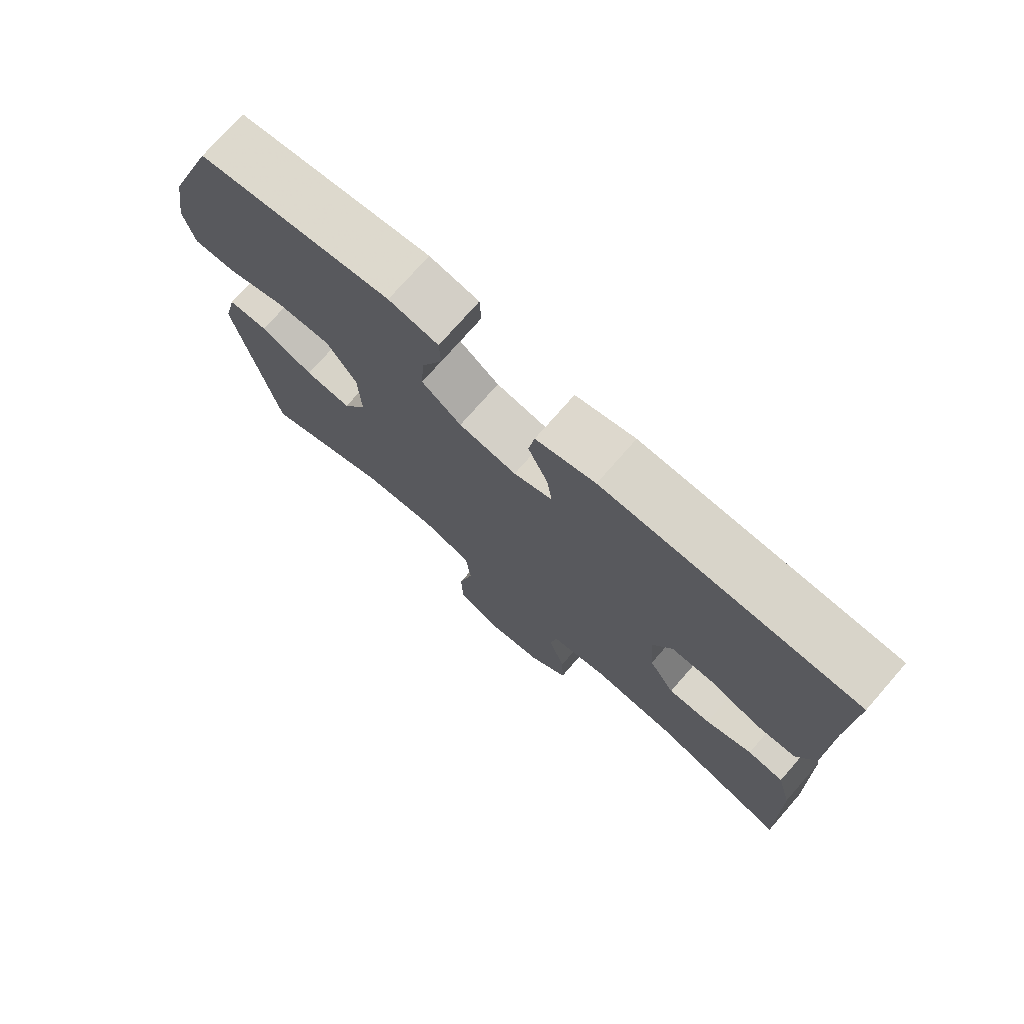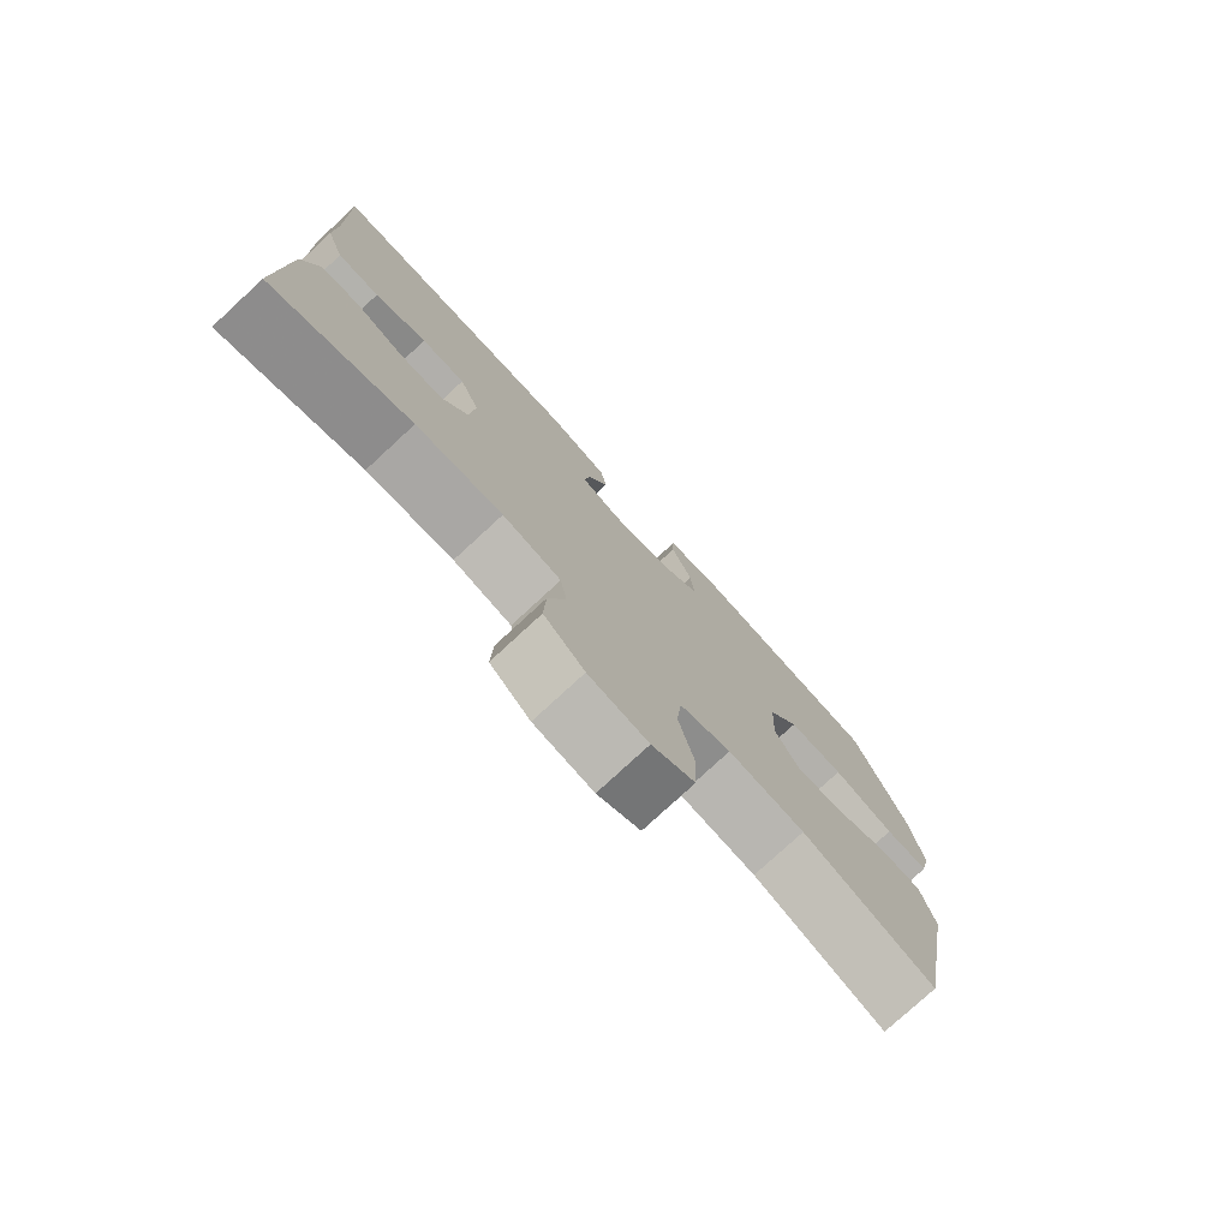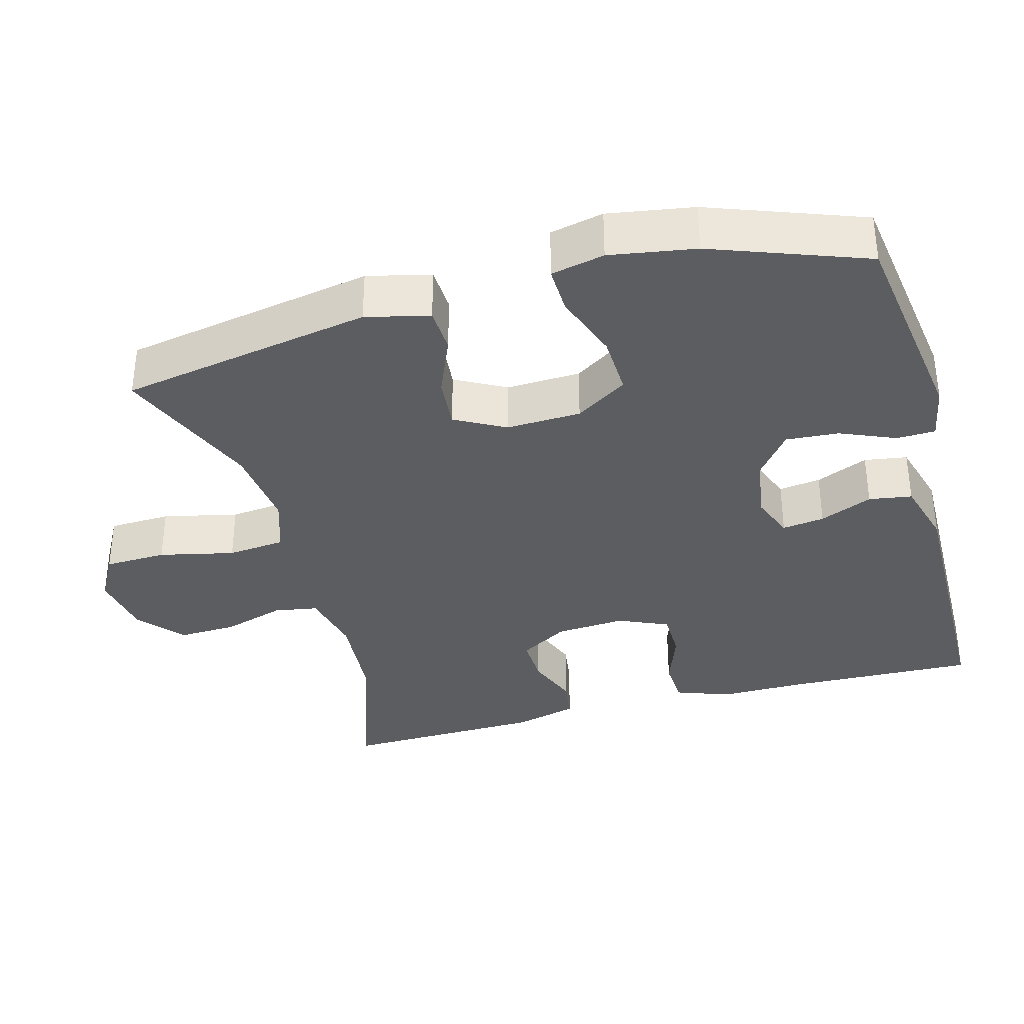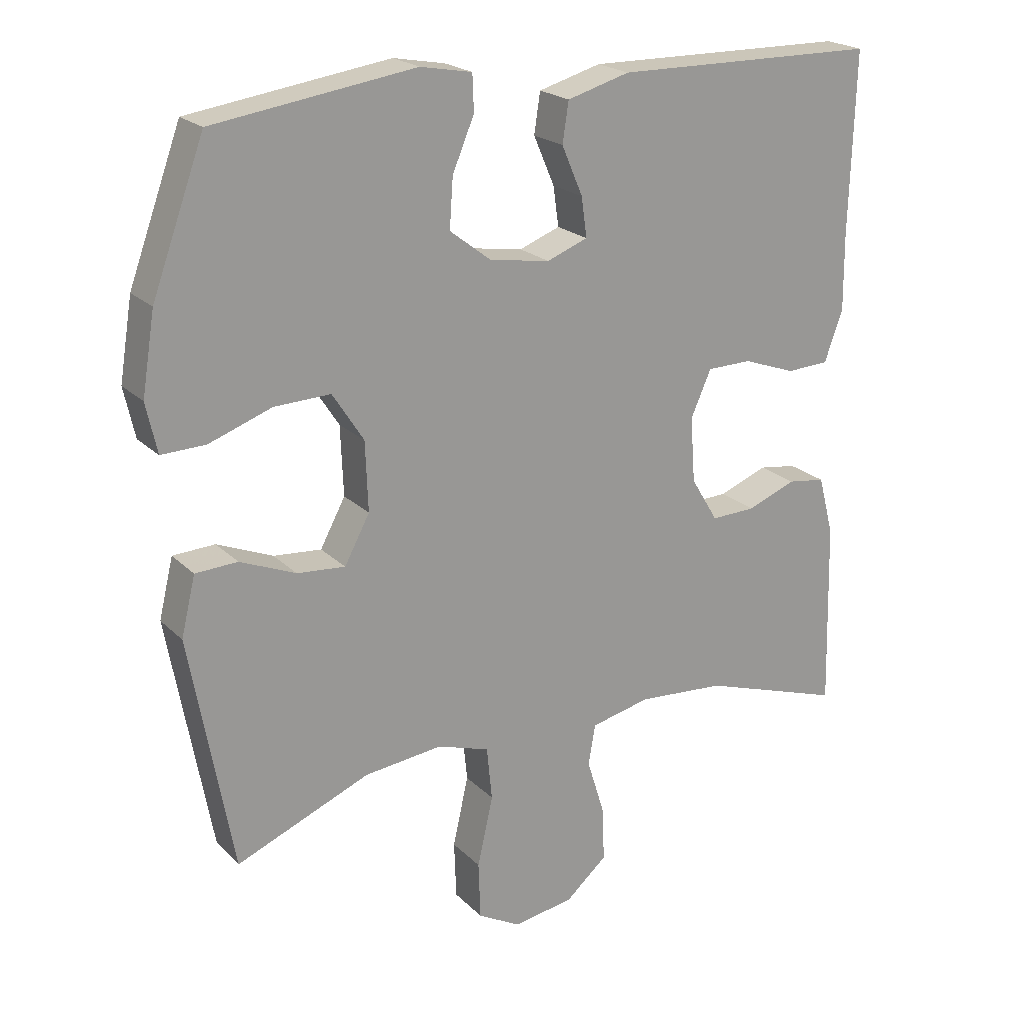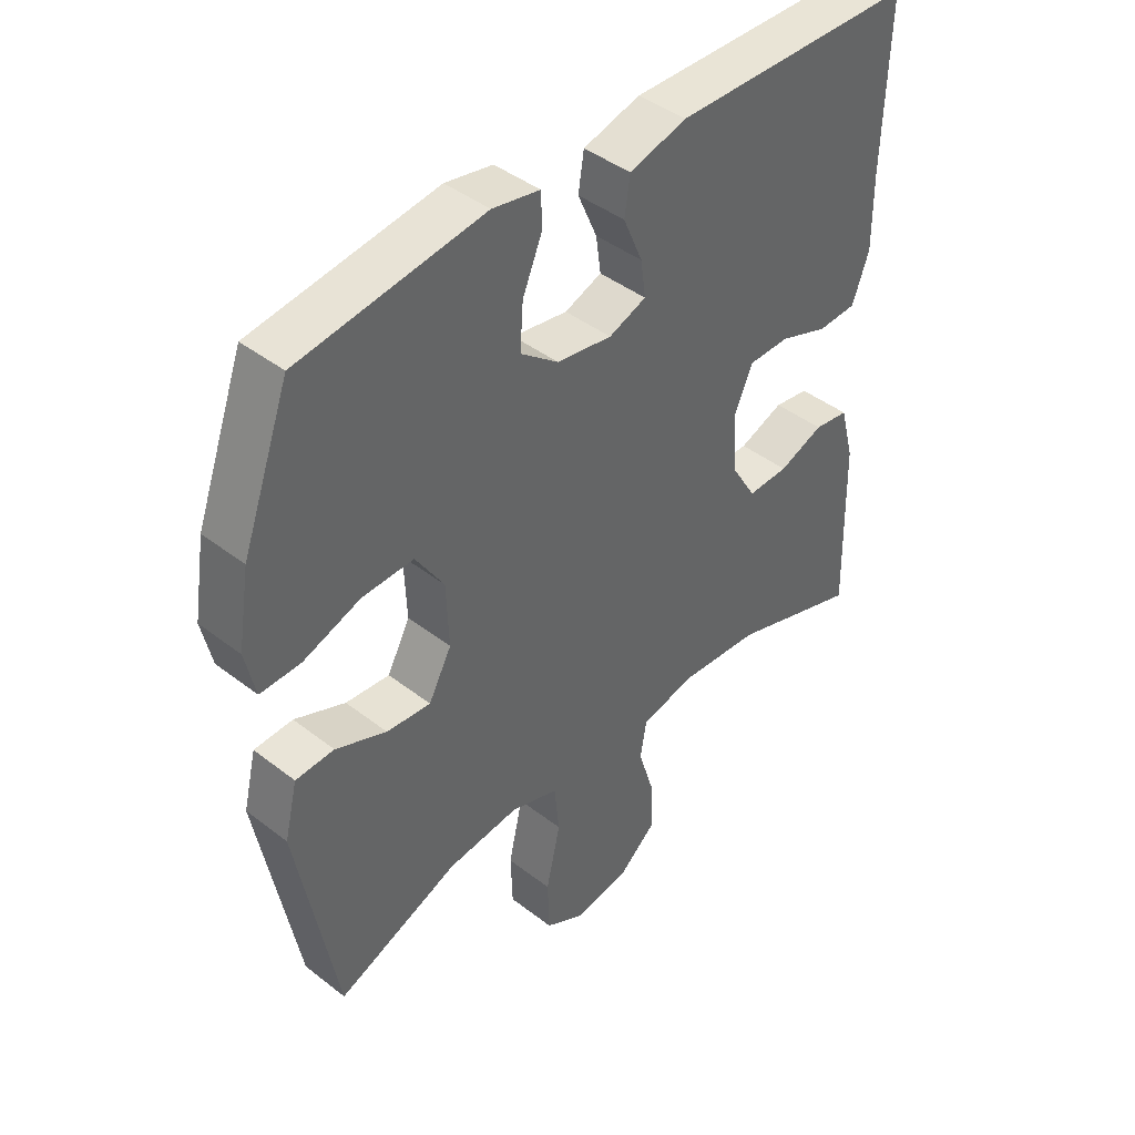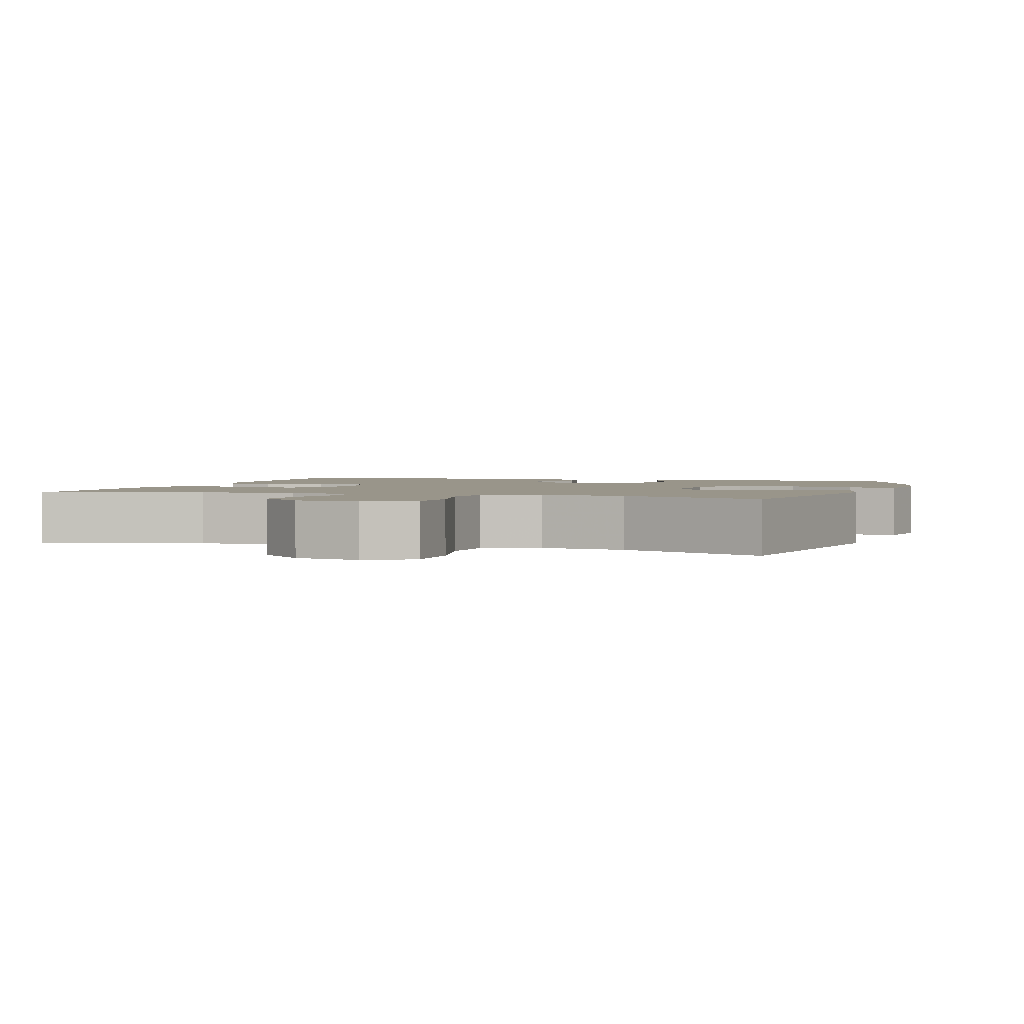
<metadata>
{"format":"obj","ext":"obj","renderer":"f3d","projection":"perspective","resolution":1024,"background":"white","views":[{"elev":74.8,"azim":41.2,"up":"+Z"},{"elev":-77.7,"azim":132.7,"up":"+Z"},{"elev":-35.4,"azim":-74.8,"up":"+Y"},{"elev":21.3,"azim":-31.4,"up":"+Z"},{"elev":42.7,"azim":-47.3,"up":"+Z"},{"elev":2.1,"azim":-162.4,"up":"+Y"}]}
</metadata>
<code>
v -0.5 0.07 -0.5
v -0.563 0.07 -0.154
v -0.542 0.07 -0.067
v -0.48 0.07 -0.064
v -0.398 0.07 -0.098
v -0.327 0.07 -0.104
v -0.29 0.07 -0.035
v -0.294 0.07 0.067
v -0.34 0.07 0.138
v -0.423 0.07 0.135
v -0.515 0.07 0.102
v -0.58 0.07 0.1
v -0.596 0.07 0.173
v -0.577 0.07 0.29
v -0.5 0.07 0.5
v -0.204 0.07 0.543
v -0.128 0.07 0.529
v -0.126 0.07 0.476
v -0.158 0.07 0.4
v -0.163 0.07 0.328
v -0.102 0.07 0.281
v -0.013 0.07 0.267
v 0.047 0.07 0.29
v 0.039 0.07 0.348
v 0.008 0.07 0.42
v 0.017 0.07 0.479
v 0.109 0.07 0.505
v 0.5 0.07 0.5
v 0.492 0.07 0.236
v 0.493 0.07 0.122
v 0.466 0.07 0.047
v 0.403 0.07 0.044
v 0.325 0.07 0.072
v 0.259 0.07 0.071
v 0.229 0.07 0.003
v 0.236 0.07 -0.093
v 0.276 0.07 -0.159
v 0.342 0.07 -0.157
v 0.414 0.07 -0.129
v 0.47 0.07 -0.137
v 0.493 0.07 -0.224
v 0.5 0.07 -0.5
v 0.29 0.07 -0.431
v 0.16 0.07 -0.421
v 0.072 0.07 -0.441
v 0.062 0.07 -0.501
v 0.088 0.07 -0.585
v 0.091 0.07 -0.665
v 0.03 0.07 -0.718
v -0.059 0.07 -0.733
v -0.123 0.07 -0.698
v -0.126 0.07 -0.613
v -0.103 0.07 -0.51
v -0.111 0.07 -0.431
v -0.188 0.07 -0.406
v -0.303 0.07 -0.419
v -0.5 0 -0.5
v -0.563 0 -0.154
v -0.542 0 -0.067
v -0.48 0 -0.064
v -0.398 0 -0.098
v -0.327 0 -0.104
v -0.29 0 -0.035
v -0.294 0 0.067
v -0.34 0 0.138
v -0.423 0 0.135
v -0.515 0 0.102
v -0.58 0 0.1
v -0.596 0 0.173
v -0.577 0 0.29
v -0.5 0 0.5
v -0.204 0 0.543
v -0.128 0 0.529
v -0.126 0 0.476
v -0.158 0 0.4
v -0.163 0 0.328
v -0.102 0 0.281
v -0.013 0 0.267
v 0.047 0 0.29
v 0.039 0 0.348
v 0.008 0 0.42
v 0.017 0 0.479
v 0.109 0 0.505
v 0.5 0 0.5
v 0.492 0 0.236
v 0.493 0 0.122
v 0.466 0 0.047
v 0.403 0 0.044
v 0.325 0 0.072
v 0.259 0 0.071
v 0.229 0 0.003
v 0.236 0 -0.093
v 0.276 0 -0.159
v 0.342 0 -0.157
v 0.414 0 -0.129
v 0.47 0 -0.137
v 0.493 0 -0.224
v 0.5 0 -0.5
v 0.29 0 -0.431
v 0.16 0 -0.421
v 0.072 0 -0.441
v 0.062 0 -0.501
v 0.088 0 -0.585
v 0.091 0 -0.665
v 0.03 0 -0.718
v -0.059 0 -0.733
v -0.123 0 -0.698
v -0.126 0 -0.613
v -0.103 0 -0.51
v -0.111 0 -0.431
v -0.188 0 -0.406
v -0.303 0 -0.419
f 50 51 52 53
f 50 53 54
f 49 50 54
f 46 47 48 49
f 46 49 54
f 45 46 54
f 44 45 54 55
f 40 41 42 43
f 38 39 40 43
f 37 38 43 44
f 36 37 44 55
f 30 31 32 33
f 29 30 33 34
f 28 29 34
f 27 28 34
f 24 25 26 27
f 23 24 27 34
f 22 23 34 35
f 16 17 18 19
f 16 19 20
f 15 16 20
f 14 15 20 21
f 10 11 12 13
f 9 10 13 14
f 2 3 4 5
f 56 1 2 5
f 56 5 6
f 55 56 6 7
f 36 55 7 8
f 35 36 8 9
f 21 22 35
f 9 14 21 35
f 109 108 107 106
f 110 109 106
f 110 106 105
f 105 104 103 102
f 110 105 102
f 110 102 101
f 111 110 101 100
f 99 98 97 96
f 99 96 95 94
f 100 99 94 93
f 111 100 93 92
f 89 88 87 86
f 90 89 86 85
f 90 85 84
f 90 84 83
f 83 82 81 80
f 90 83 80 79
f 91 90 79 78
f 75 74 73 72
f 76 75 72
f 76 72 71
f 77 76 71 70
f 69 68 67 66
f 70 69 66 65
f 61 60 59 58
f 61 58 57 112
f 62 61 112
f 63 62 112 111
f 64 63 111 92
f 65 64 92 91
f 91 78 77
f 91 77 70 65
f 1 57 58 2
f 2 58 59 3
f 3 59 60 4
f 4 60 61 5
f 5 61 62 6
f 6 62 63 7
f 7 63 64 8
f 8 64 65 9
f 9 65 66 10
f 10 66 67 11
f 11 67 68 12
f 12 68 69 13
f 13 69 70 14
f 14 70 71 15
f 15 71 72 16
f 16 72 73 17
f 17 73 74 18
f 18 74 75 19
f 19 75 76 20
f 20 76 77 21
f 21 77 78 22
f 22 78 79 23
f 23 79 80 24
f 24 80 81 25
f 25 81 82 26
f 26 82 83 27
f 27 83 84 28
f 28 84 85 29
f 29 85 86 30
f 30 86 87 31
f 31 87 88 32
f 32 88 89 33
f 33 89 90 34
f 34 90 91 35
f 35 91 92 36
f 36 92 93 37
f 37 93 94 38
f 38 94 95 39
f 39 95 96 40
f 40 96 97 41
f 41 97 98 42
f 42 98 99 43
f 43 99 100 44
f 44 100 101 45
f 45 101 102 46
f 46 102 103 47
f 47 103 104 48
f 48 104 105 49
f 49 105 106 50
f 50 106 107 51
f 51 107 108 52
f 52 108 109 53
f 53 109 110 54
f 54 110 111 55
f 55 111 112 56
f 56 112 57 1

</code>
